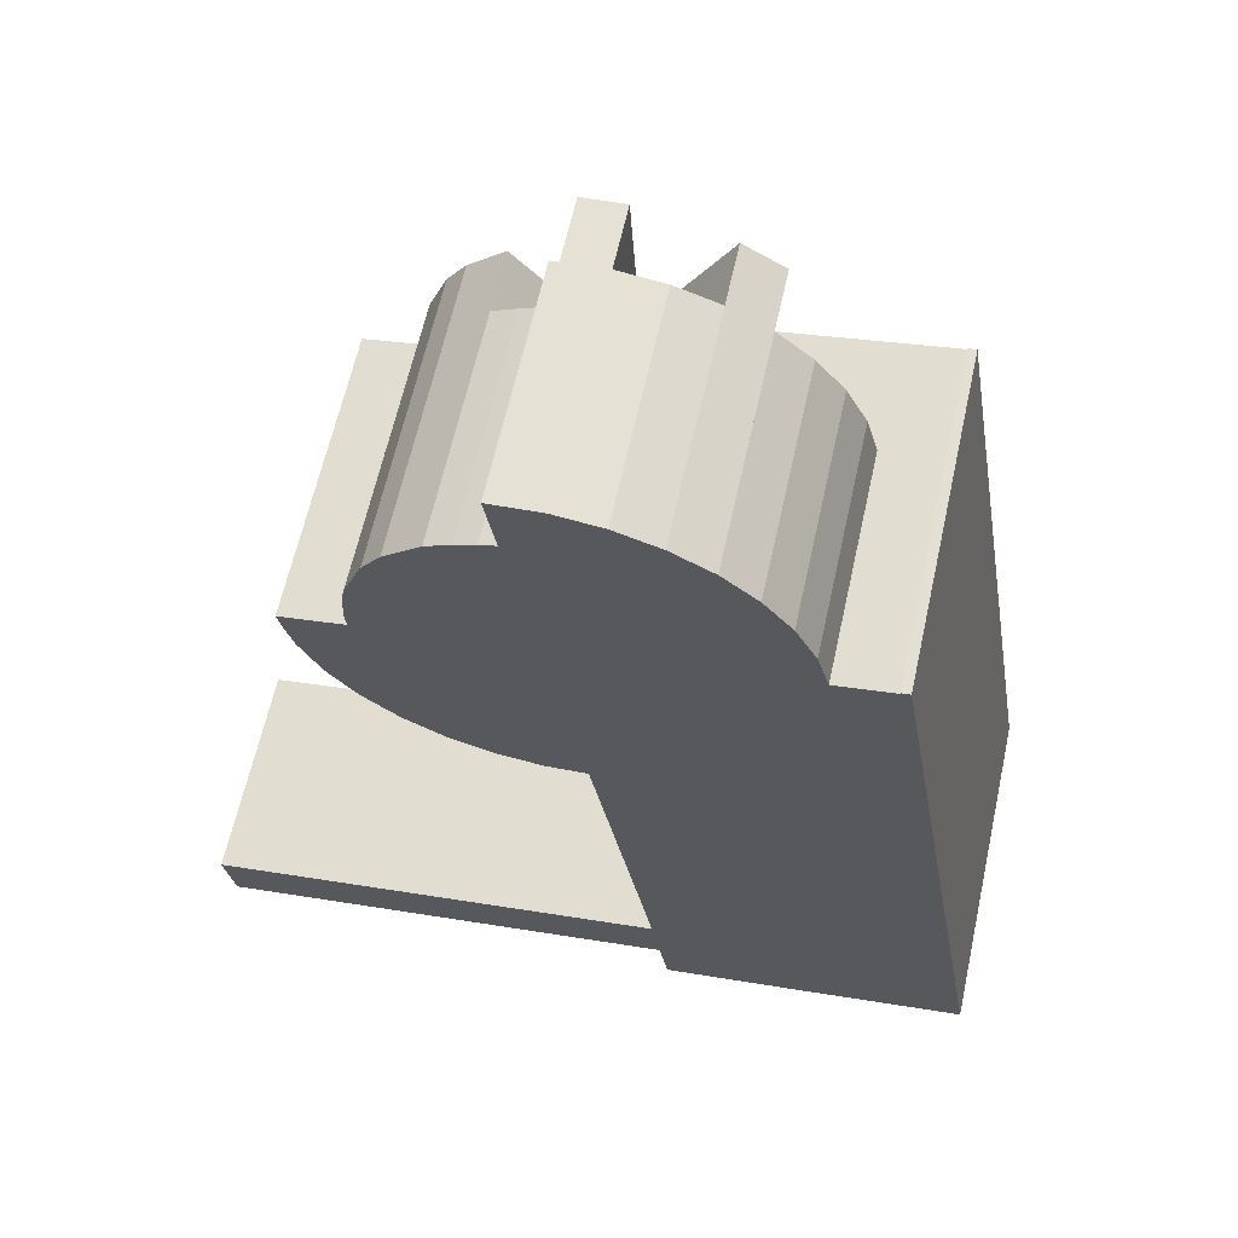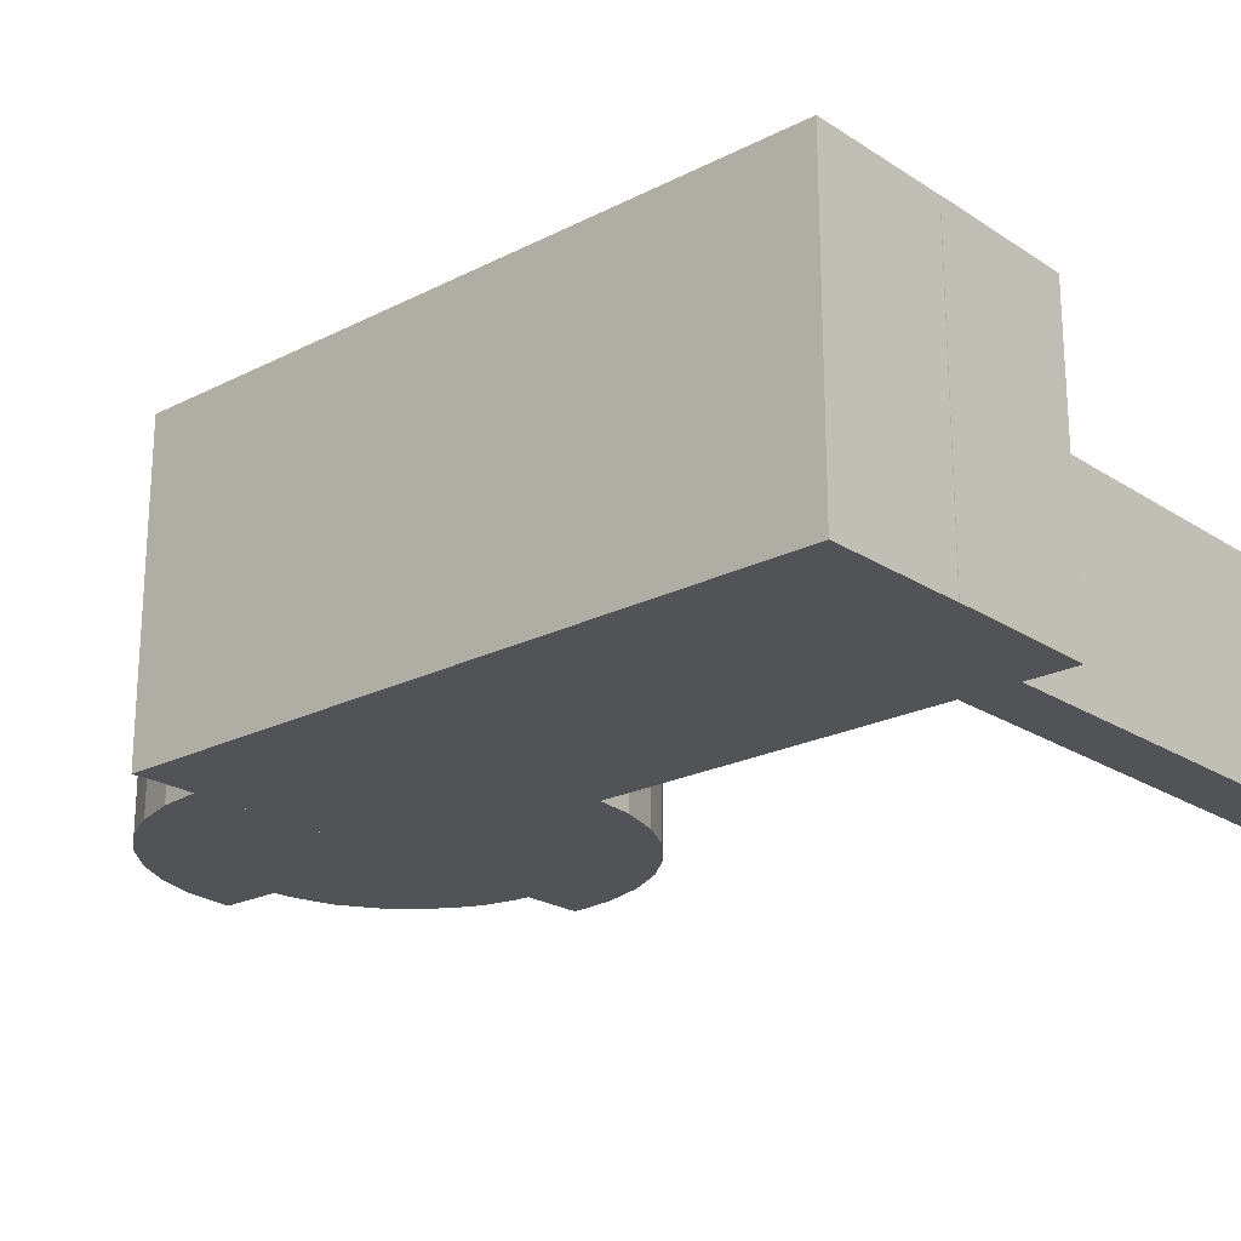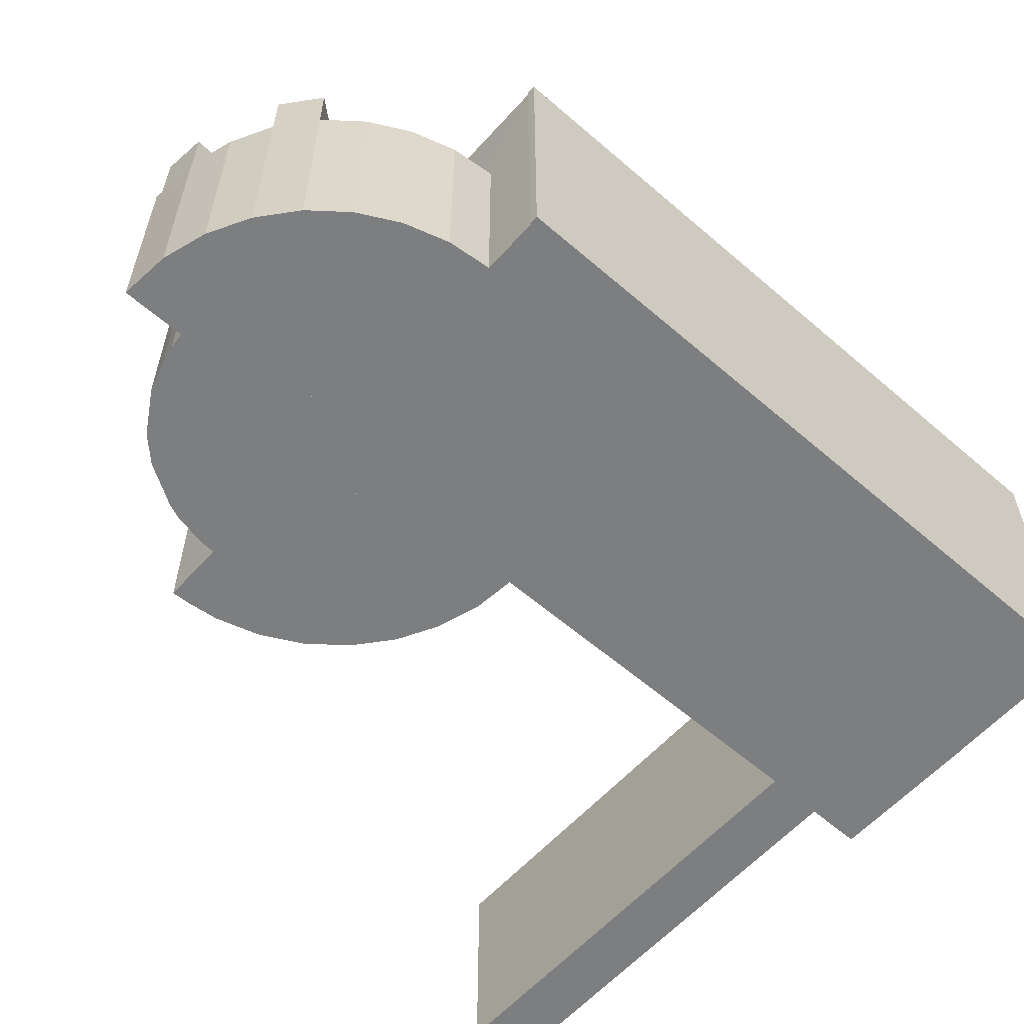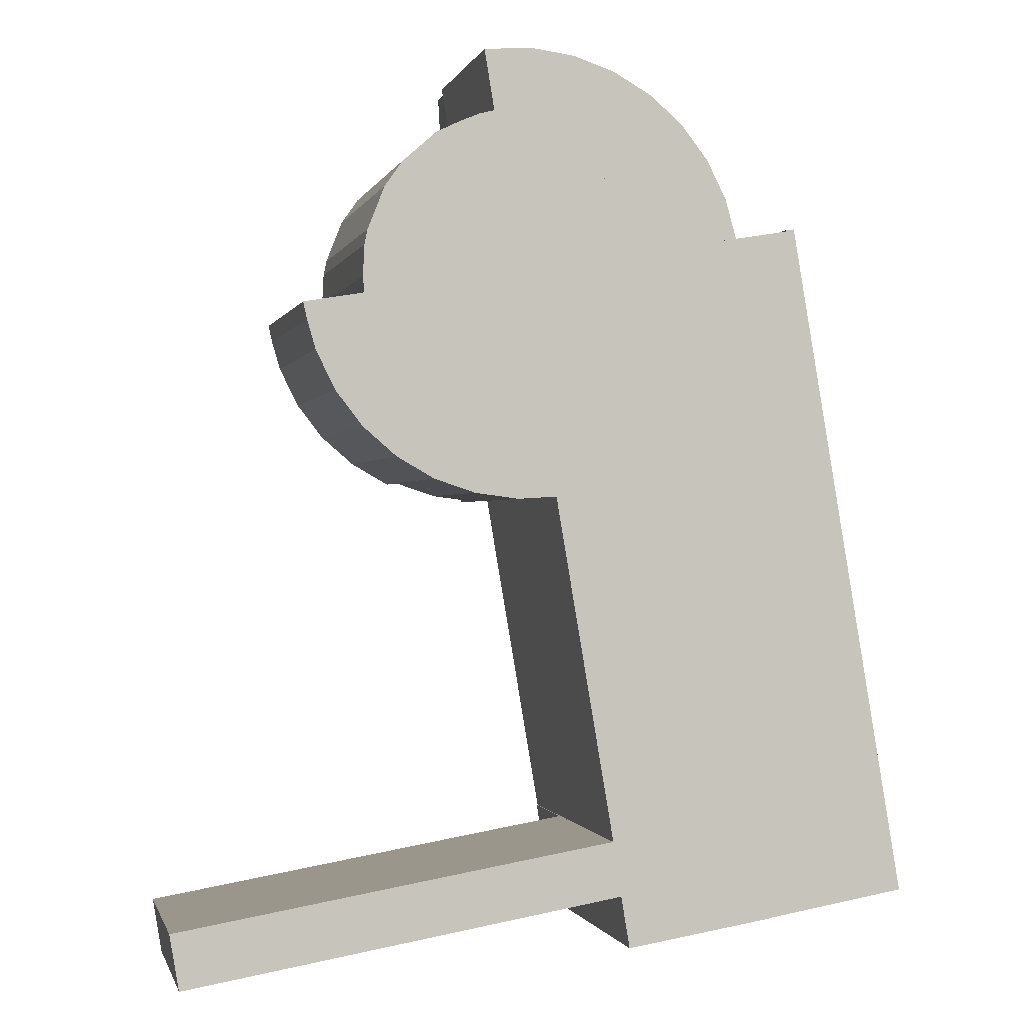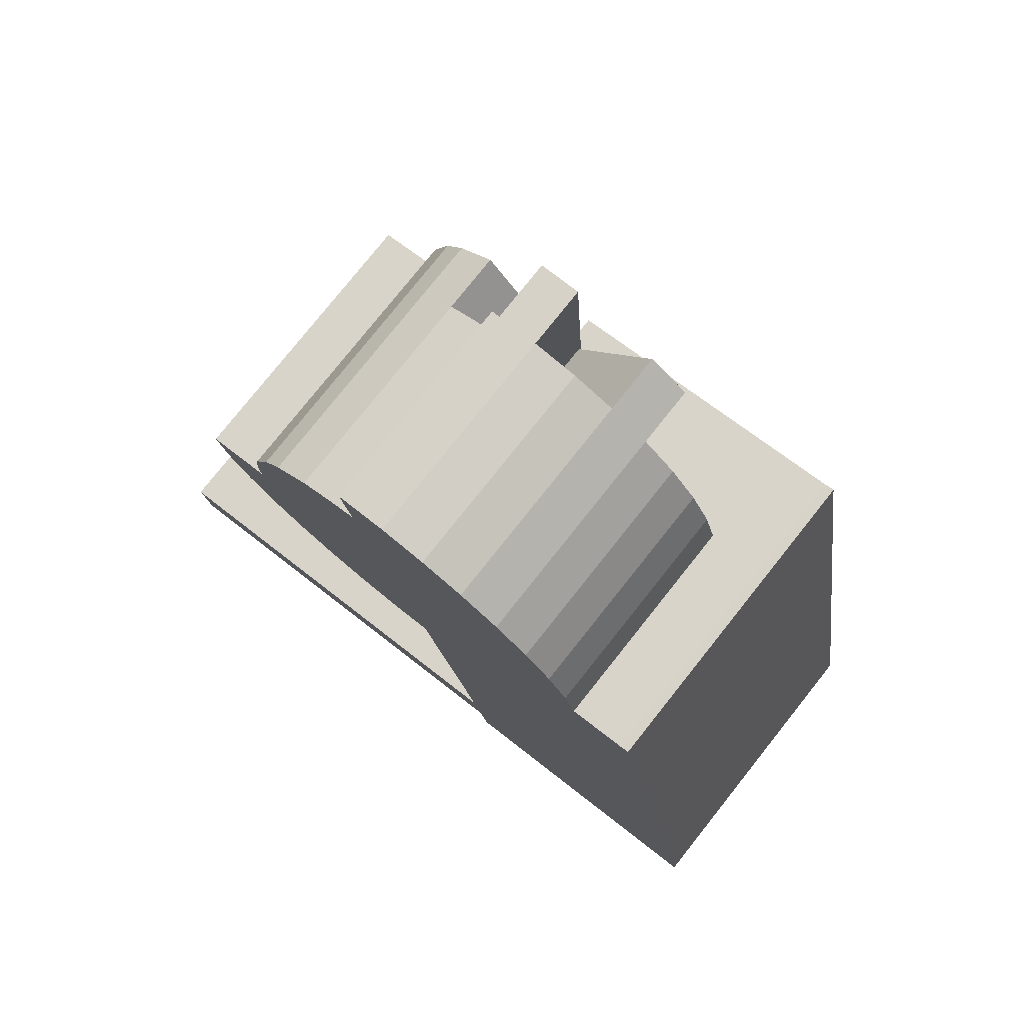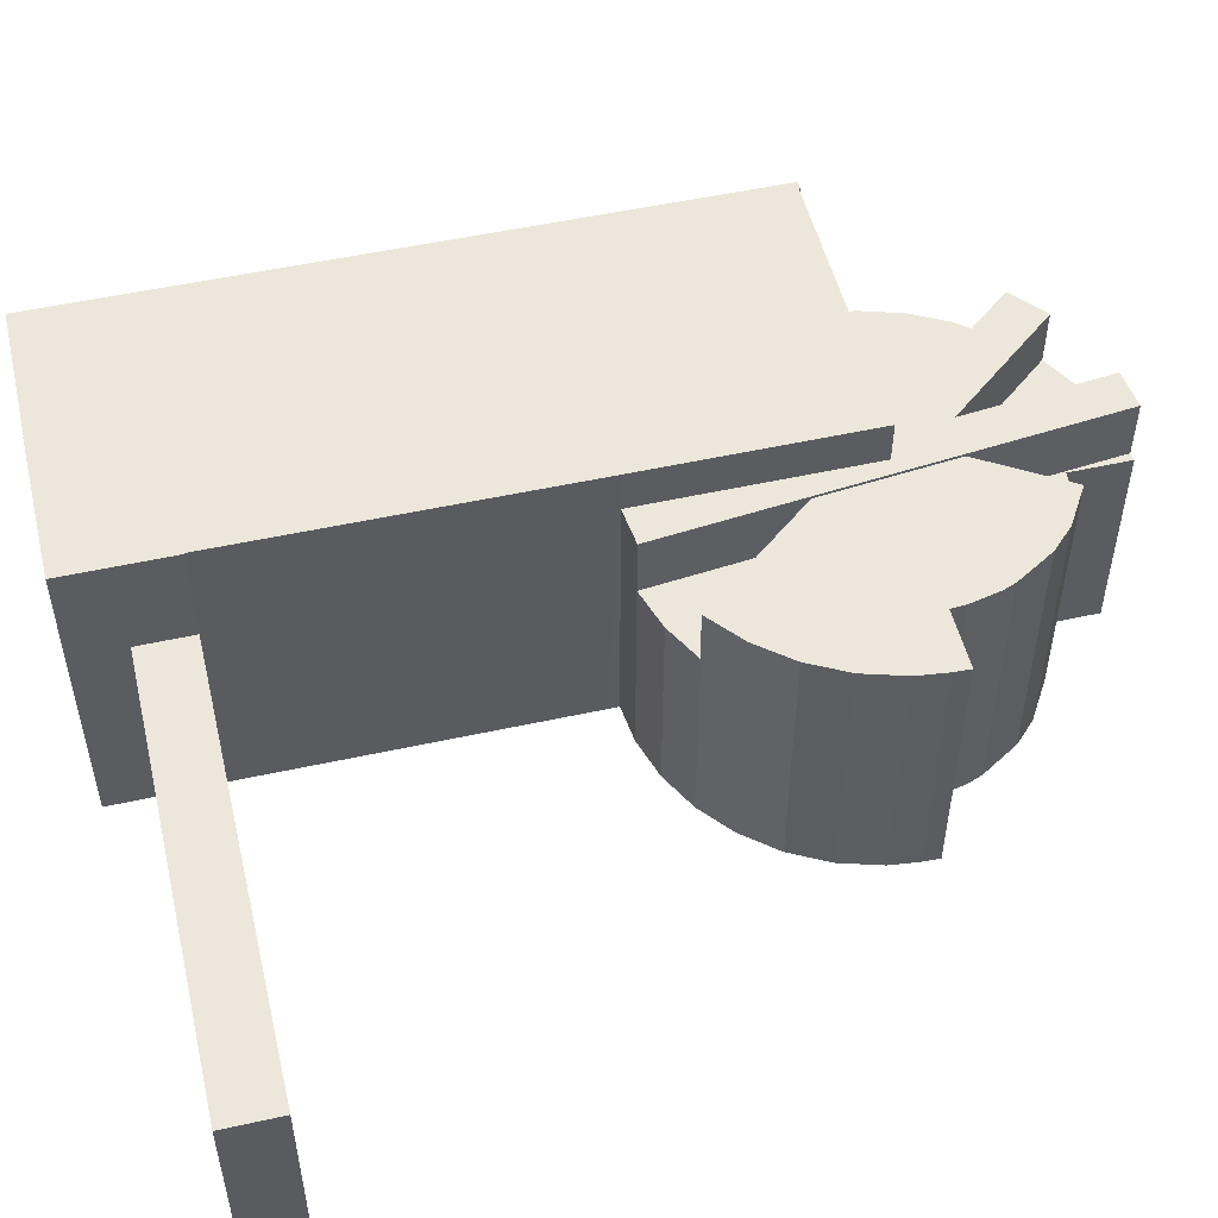
<metadata>
{"format":"obj","ext":"obj","renderer":"f3d","projection":"perspective","resolution":1024,"background":"white","views":[{"elev":63.3,"azim":12.5,"up":"+Z"},{"elev":-22.0,"azim":122.1,"up":"+Y"},{"elev":-59.3,"azim":38.8,"up":"+Y"},{"elev":-0.5,"azim":-13.4,"up":"+Z"},{"elev":78.2,"azim":38.5,"up":"+Z"},{"elev":51.7,"azim":-113.0,"up":"+Y"}]}
</metadata>
<code>
v  17.94 14.49 53.69
v  22.15 14.49 54.07
v  22.47 14.49 48.57
v  21.96 14.49 55.33
v  21.83 14.49 59.52
v  19.55 14.49 54.47
v  20.9 14.49 55.04
v  21.27 14.49 59.48
v  20.9 -3.37e-15 55.04
v  21.96 -3.388e-15 55.33
v  21.27 -3.642e-15 59.48
v  21.83 -3.645e-15 59.52
v  22.47 -2.974e-15 48.57
v  22.15 -3.311e-15 54.07
v  17.94 -3.288e-15 53.69
v  19.55 -3.336e-15 54.47
v  20.63 14.49 29.16
v  23.02 14.49 39.11
v  23.63 14.49 28.76
v  17.88 14.49 30.08
v  17.88 -1.842e-15 30.08
v  23.02 -2.395e-15 39.11
v  23.63 -1.761e-15 28.76
v  20.63 -1.786e-15 29.16
v  24.59 18.62 59.69
v  22.15 18.62 54.07
v  21.83 18.62 59.52
v  25.21 18.62 49.13
v  22.47 18.62 48.57
v  25.46 18.62 44.73
v  22.7 18.62 44.73
v  23.75 18.62 44.44
v  23.02 18.62 39.11
v  26.34 18.62 28.92
v  23.63 18.62 28.76
v  23.75 -2.721e-15 44.44
v  26.34 -1.771e-15 28.92
v  24.59 -3.655e-15 59.69
v  25.46 -2.739e-15 44.73
v  25.21 -3.008e-15 49.13
v  22.7 -2.739e-15 44.73
v  0.641 14.49 -3.814
v  13.44 14.49 -1.654
v  0.775 14.49 -3.795
v  0.624 14.49 -3.717
v  30.96 14.49 1.305
v  30.95 14.49 1.346
v  30.61 14.49 3.383
v  0.535 14.49 -3.191
v  0 14.49 8.875e-16
v  30.32 14.49 5.089
v  30.32 -3.116e-16 5.089
v  30.96 -7.991e-17 1.305
v  30.61 -2.071e-16 3.383
v  30.95 -8.242e-17 1.346
v  13.44 1.013e-16 -1.654
v  0.775 2.324e-16 -3.795
v  0.641 2.335e-16 -3.814
v  0.535 1.954e-16 -3.191
v  0 0 0
v  0.624 2.276e-16 -3.717
v  24.59 14.49 59.73
v  24.59 14.49 59.69
v  27.61 14.49 59.32
v  25.21 14.49 49.13
v  30.47 14.49 58.35
v  24.59 -3.657e-15 59.73
v  27.61 -3.632e-15 59.32
v  30.47 -3.573e-15 58.35
v  43.65 21.54 47.77
v  43.05 21.54 47.77
v  43.64 21.54 47.85
v  45.42 21.54 37.29
v  43.06 21.54 47.67
v  40.07 21.54 47.17
v  39.93 21.54 47.15
v  39.35 21.54 47.05
v  26.31 21.54 44.87
v  25.46 21.54 44.73
v  23.75 21.54 44.44
v  26.34 21.54 28.92
v  51.53 21.54 1.043
v  26.44 21.54 28.33
v  26.47 21.54 28.18
v  30.39 21.54 5.1
v  30.32 21.54 5.089
v  30.61 21.54 3.383
v  30.95 21.54 1.346
v  42.49 21.54 -0.491
v  30.96 21.54 1.305
v  31.56 21.54 -2.283
v  41.91 21.54 -0.59
v  41.91 21.54 -0.611
v  39.35 21.54 -1.024
v  41.91 3.741e-17 -0.611
v  31.56 1.398e-16 -2.283
v  39.35 6.27e-17 -1.024
v  51.53 -6.387e-17 1.043
v  41.91 3.613e-17 -0.59
v  42.49 3.007e-17 -0.491
v  30.39 -3.123e-16 5.1
v  26.47 -1.726e-15 28.18
v  26.44 -1.735e-15 28.33
v  43.06 -2.919e-15 47.67
v  43.05 -2.925e-15 47.77
v  26.31 -2.748e-15 44.87
v  39.35 -2.881e-15 47.05
v  40.07 -2.888e-15 47.17
v  39.93 -2.887e-15 47.15
v  43.64 -2.93e-15 47.85
v  43.65 -2.925e-15 47.77
v  45.42 -2.283e-15 37.29
v  39.35 14.49 47.05
v  37.22 14.49 52.49
v  38.57 14.49 49.81
v  35.39 14.49 54.85
v  26.31 14.49 44.87
v  33.14 14.49 56.83
v  33.14 -3.48e-15 56.83
v  35.39 -3.359e-15 54.85
v  37.22 -3.214e-15 52.49
v  38.57 -3.05e-15 49.81
v  33.14 18.42 56.83
v  25.21 18.42 49.13
v  30.47 18.43 58.35
v  26.31 18.42 44.87
v  25.46 18.42 44.73
v  12.86 18.42 33.62
v  15.2 18.42 31.6
v  15.18 18.42 31.61
v  17.79 18.42 30.11
v  17.88 18.42 30.08
v  23.02 18.42 39.11
v  11.01 18.42 36.02
v  9.671 18.42 38.74
v  9.08 18.42 40.77
v  8.832 18.42 41.93
v  12.98 18.42 42.64
v  12.87 18.42 43.7
v  12.98 18.42 45.88
v  22.7 18.42 44.73
v  13.19 18.42 46.91
v  14.36 18.42 49.86
v  22.47 18.42 48.57
v  15.57 18.42 51.6
v  17.94 18.42 53.69
v  12.98 -2.611e-15 42.64
v  12.87 -2.676e-15 43.7
v  12.98 -2.809e-15 45.88
v  13.19 -2.872e-15 46.91
v  14.36 -3.053e-15 49.86
v  9.671 -2.372e-15 38.74
v  9.08 -2.496e-15 40.77
v  8.832 -2.568e-15 41.93
v  15.57 -3.16e-15 51.6
v  17.79 -1.844e-15 30.11
v  15.18 -1.935e-15 31.61
v  15.2 -1.935e-15 31.6
v  12.86 -2.058e-15 33.62
v  11.01 -2.206e-15 36.02
g defaultobject
f 1 2 3
f 2 1 4
f 2 4 5
f 4 1 6
f 4 6 7
f 5 4 8
f 9 4 7
f 4 9 10
f 11 5 8
f 5 11 12
f 10 8 4
f 8 10 11
f 12 2 5
f 2 12 3
f 3 12 13
f 13 12 14
f 13 1 3
f 1 13 15
f 16 7 6
f 7 16 9
f 15 6 1
f 6 15 16
f 14 15 13
f 15 14 10
f 10 14 12
f 15 10 16
f 16 10 9
f 10 12 11
f 17 18 19
f 18 17 20
f 21 18 20
f 18 21 22
f 22 19 18
f 19 22 23
f 24 20 17
f 20 24 21
f 23 17 19
f 17 23 24
f 24 22 21
f 22 24 23
f 25 26 27
f 26 25 28
f 26 28 29
f 29 28 30
f 29 30 31
f 31 30 32
f 31 32 33
f 33 32 34
f 33 34 35
f 36 34 32
f 34 36 37
f 38 28 25
f 28 38 30
f 30 38 39
f 39 38 40
f 37 35 34
f 35 37 23
f 39 32 30
f 32 39 36
f 23 33 35
f 33 23 31
f 31 23 29
f 29 23 22
f 29 22 26
f 26 22 27
f 27 22 41
f 27 41 14
f 27 14 12
f 14 41 13
f 12 25 27
f 25 12 38
f 14 38 12
f 38 14 40
f 40 14 13
f 40 13 39
f 39 13 41
f 39 41 36
f 36 41 22
f 36 22 37
f 37 22 23
f 42 43 44
f 43 42 45
f 43 45 46
f 46 45 47
f 47 45 48
f 48 45 49
f 48 49 50
f 48 50 51
f 52 48 51
f 48 52 47
f 47 52 46
f 46 52 53
f 53 52 54
f 53 54 55
f 53 43 46
f 43 53 56
f 43 56 44
f 44 56 57
f 57 42 44
f 42 57 58
f 58 45 42
f 45 58 49
f 49 58 50
f 50 58 59
f 50 59 60
f 59 58 61
f 60 51 50
f 51 60 52
f 53 55 56
f 58 59 61
f 59 58 57
f 59 57 60
f 60 57 52
f 52 57 56
f 52 56 55
f 52 55 54
f 62 63 5
f 63 62 64
f 63 64 65
f 65 64 66
f 67 64 62
f 64 67 68
f 68 66 64
f 66 68 69
f 12 62 5
f 62 12 67
f 69 65 66
f 65 69 40
f 40 63 65
f 63 40 38
f 38 5 63
f 5 38 12
f 38 67 12
f 67 38 68
f 68 38 40
f 68 40 69
f 70 71 72
f 71 70 73
f 71 73 74
f 74 73 75
f 75 73 76
f 76 73 77
f 77 73 78
f 78 73 79
f 79 73 80
f 80 73 81
f 81 73 82
f 81 82 83
f 83 82 84
f 84 82 85
f 85 82 86
f 86 82 87
f 87 82 88
f 88 82 89
f 88 89 90
f 90 89 91
f 91 89 92
f 91 92 93
f 91 93 94
f 95 94 93
f 94 95 91
f 91 95 96
f 96 95 97
f 98 89 82
f 89 98 92
f 92 98 99
f 99 98 100
f 96 90 91
f 90 96 88
f 88 96 87
f 87 96 86
f 86 96 53
f 86 53 54
f 86 54 52
f 54 53 55
f 101 84 85
f 84 101 102
f 84 102 83
f 83 102 81
f 81 102 80
f 80 102 36
f 36 102 103
f 36 103 37
f 104 71 74
f 71 104 105
f 52 85 86
f 85 52 101
f 36 79 80
f 79 36 78
f 78 36 77
f 77 36 76
f 76 36 75
f 75 36 74
f 74 36 106
f 74 106 104
f 106 36 39
f 104 106 107
f 104 107 108
f 108 107 109
f 105 72 71
f 72 105 110
f 110 70 72
f 70 110 73
f 73 110 82
f 82 110 111
f 82 111 112
f 82 112 98
f 99 93 92
f 93 99 95
f 105 111 110
f 111 105 112
f 112 105 104
f 112 104 108
f 112 108 109
f 112 109 107
f 112 107 106
f 112 106 98
f 98 106 39
f 98 39 36
f 98 36 37
f 98 37 103
f 98 103 102
f 98 102 101
f 98 101 100
f 100 101 99
f 99 101 95
f 95 101 97
f 97 101 96
f 96 101 53
f 53 101 54
f 54 101 52
f 53 54 55
f 113 114 115
f 114 113 116
f 116 113 117
f 116 117 118
f 106 118 117
f 118 106 119
f 119 116 118
f 116 119 120
f 120 114 116
f 114 120 121
f 121 115 114
f 115 121 122
f 122 113 115
f 113 122 107
f 107 117 113
f 117 107 106
f 106 120 119
f 120 106 121
f 121 106 122
f 122 106 107
f 123 124 125
f 124 123 126
f 124 126 127
f 119 126 123
f 126 119 106
f 126 39 127
f 39 126 106
f 127 40 124
f 40 127 39
f 124 69 125
f 69 124 40
f 69 123 125
f 123 69 119
f 69 106 119
f 106 69 40
f 106 40 39
f 128 129 130
f 129 128 131
f 131 128 132
f 132 128 133
f 133 128 134
f 133 134 135
f 133 135 136
f 133 136 137
f 133 137 138
f 133 138 139
f 133 139 140
f 133 140 141
f 141 140 142
f 141 142 143
f 141 143 144
f 144 143 145
f 144 145 146
f 147 139 138
f 139 147 148
f 148 140 139
f 140 148 149
f 149 142 140
f 142 149 150
f 150 143 142
f 143 150 151
f 152 136 135
f 136 152 153
f 153 137 136
f 137 153 154
f 151 145 143
f 145 151 155
f 155 146 145
f 146 155 15
f 146 13 144
f 13 146 15
f 13 141 144
f 141 13 133
f 133 13 22
f 22 13 41
f 133 21 132
f 21 133 22
f 21 131 132
f 131 21 156
f 156 129 131
f 129 156 130
f 130 156 157
f 157 156 158
f 157 128 130
f 128 157 159
f 159 134 128
f 134 159 160
f 160 135 134
f 135 160 152
f 137 147 138
f 147 137 154
f 155 13 15
f 13 155 41
f 41 155 151
f 41 151 150
f 41 150 22
f 22 150 149
f 22 149 148
f 22 148 21
f 21 148 147
f 21 147 154
f 21 154 153
f 21 153 152
f 21 152 160
f 21 160 159
f 21 159 158
f 158 159 157
f 21 158 156

</code>
